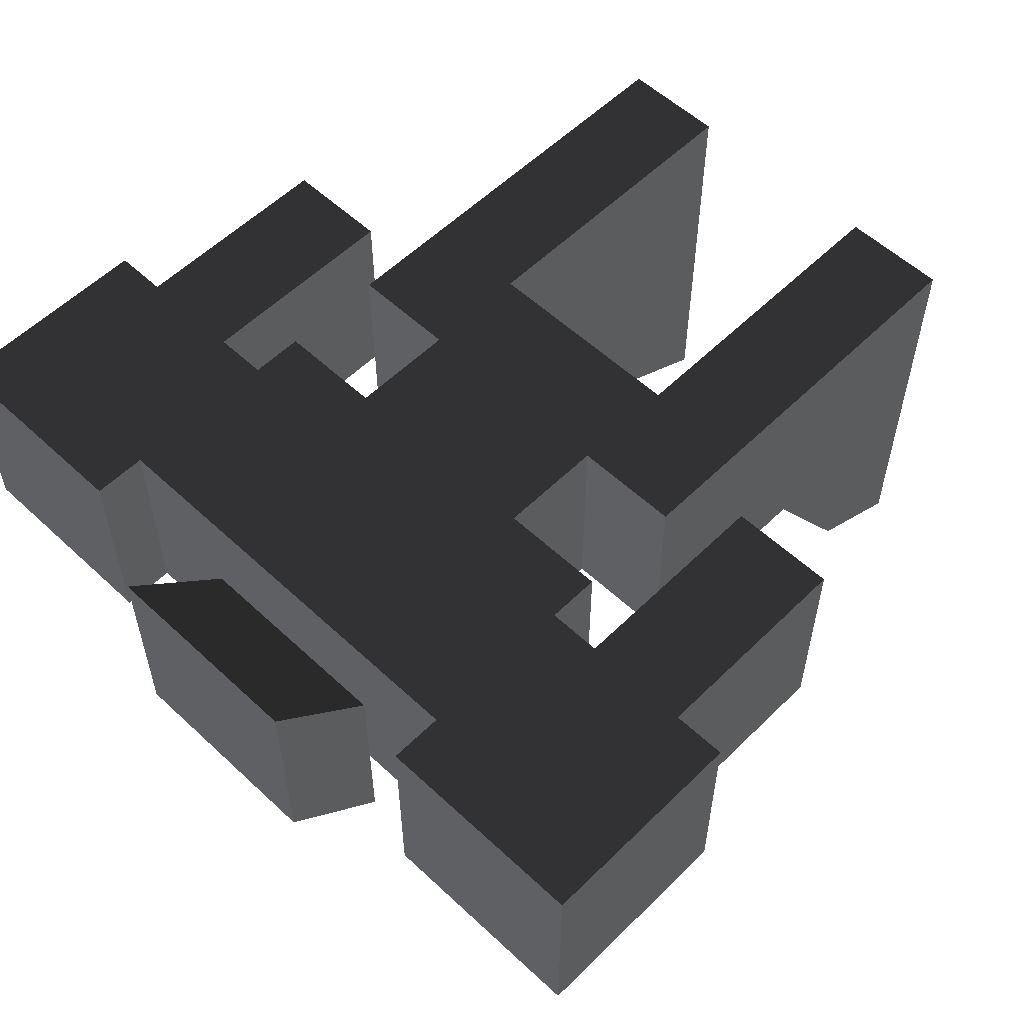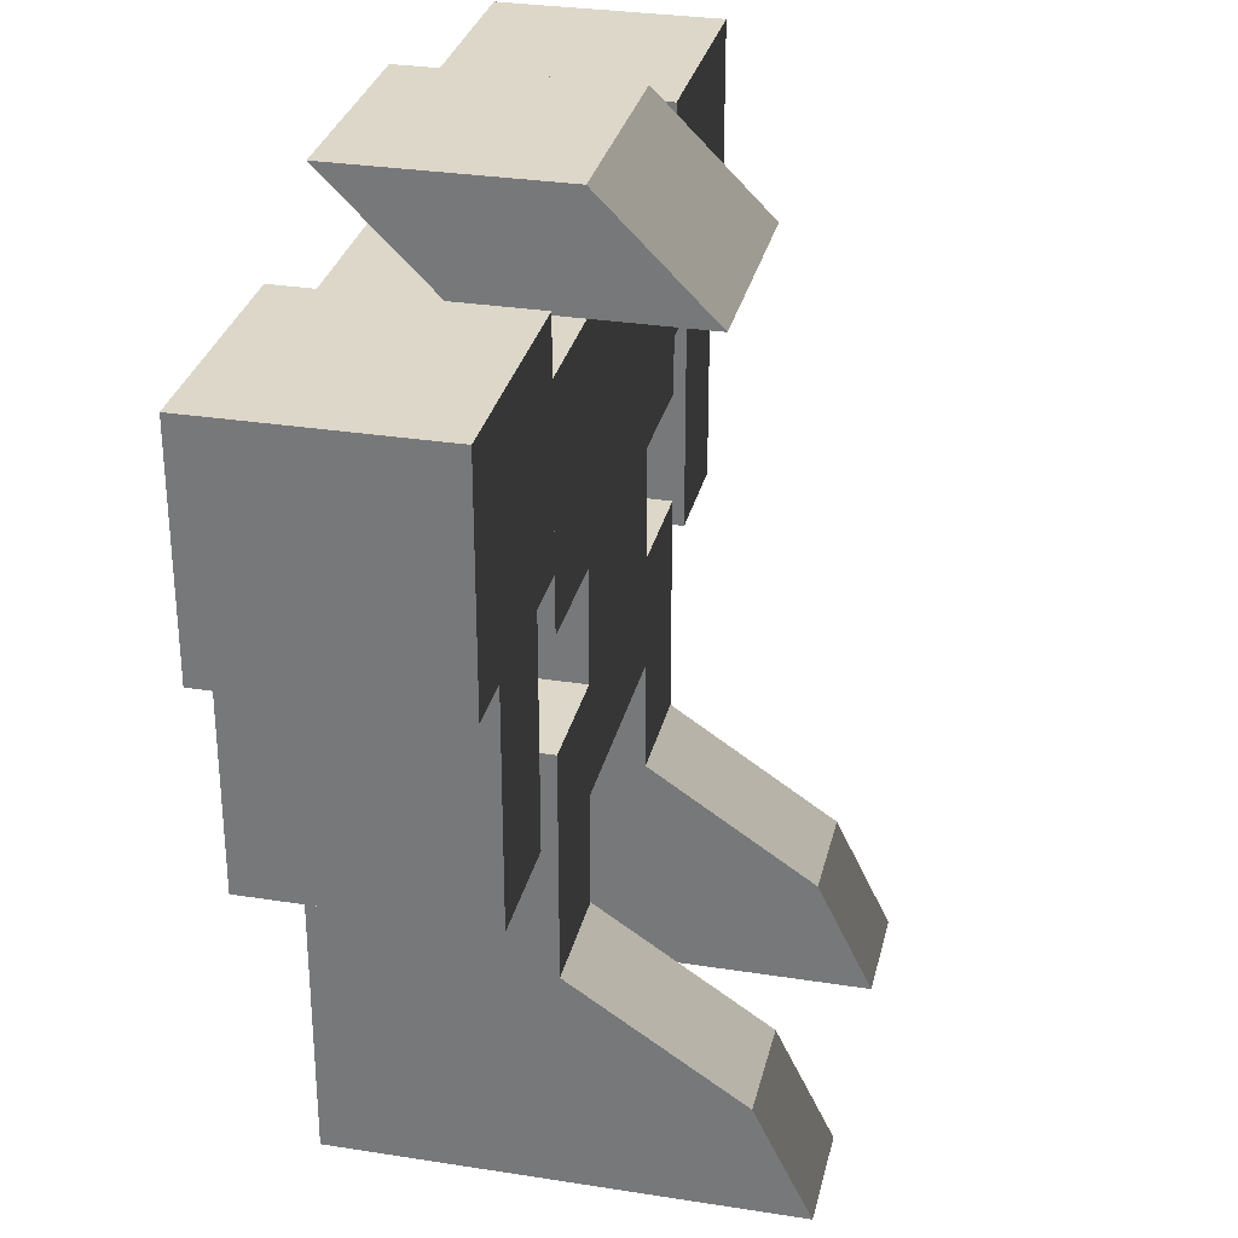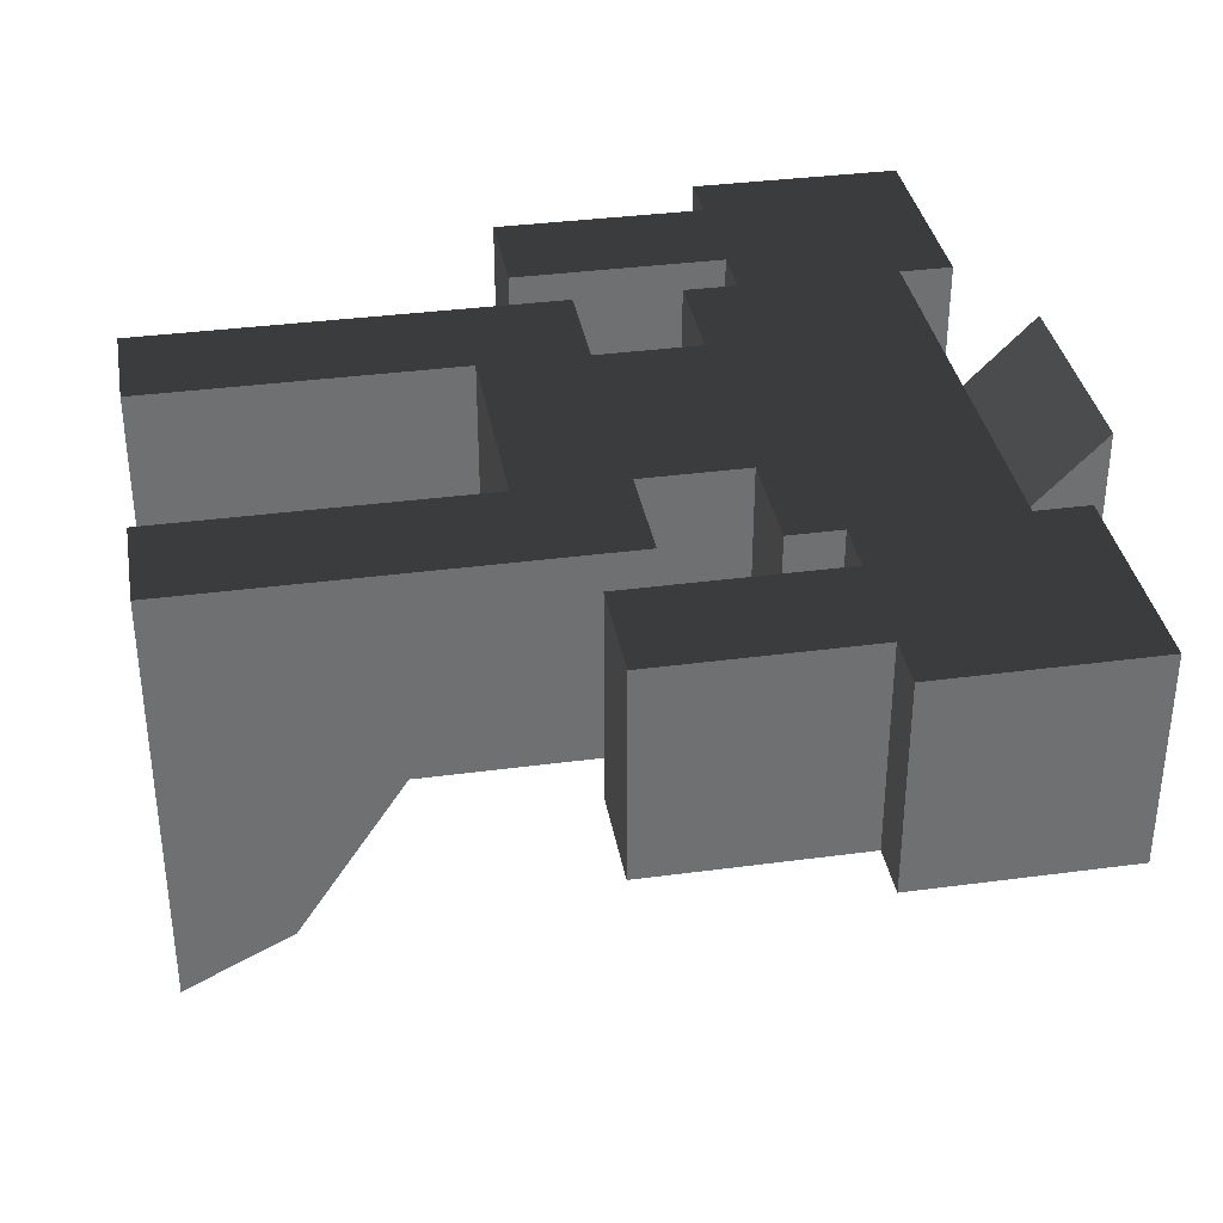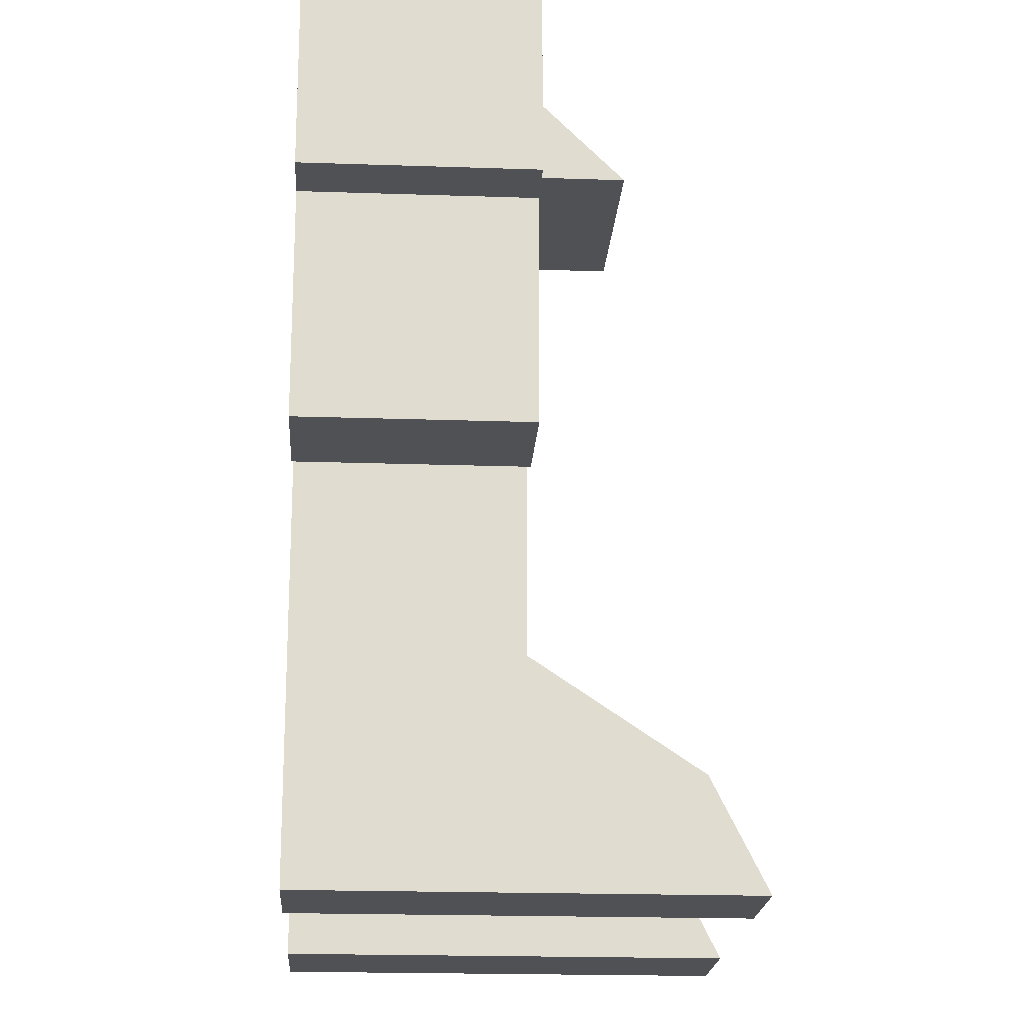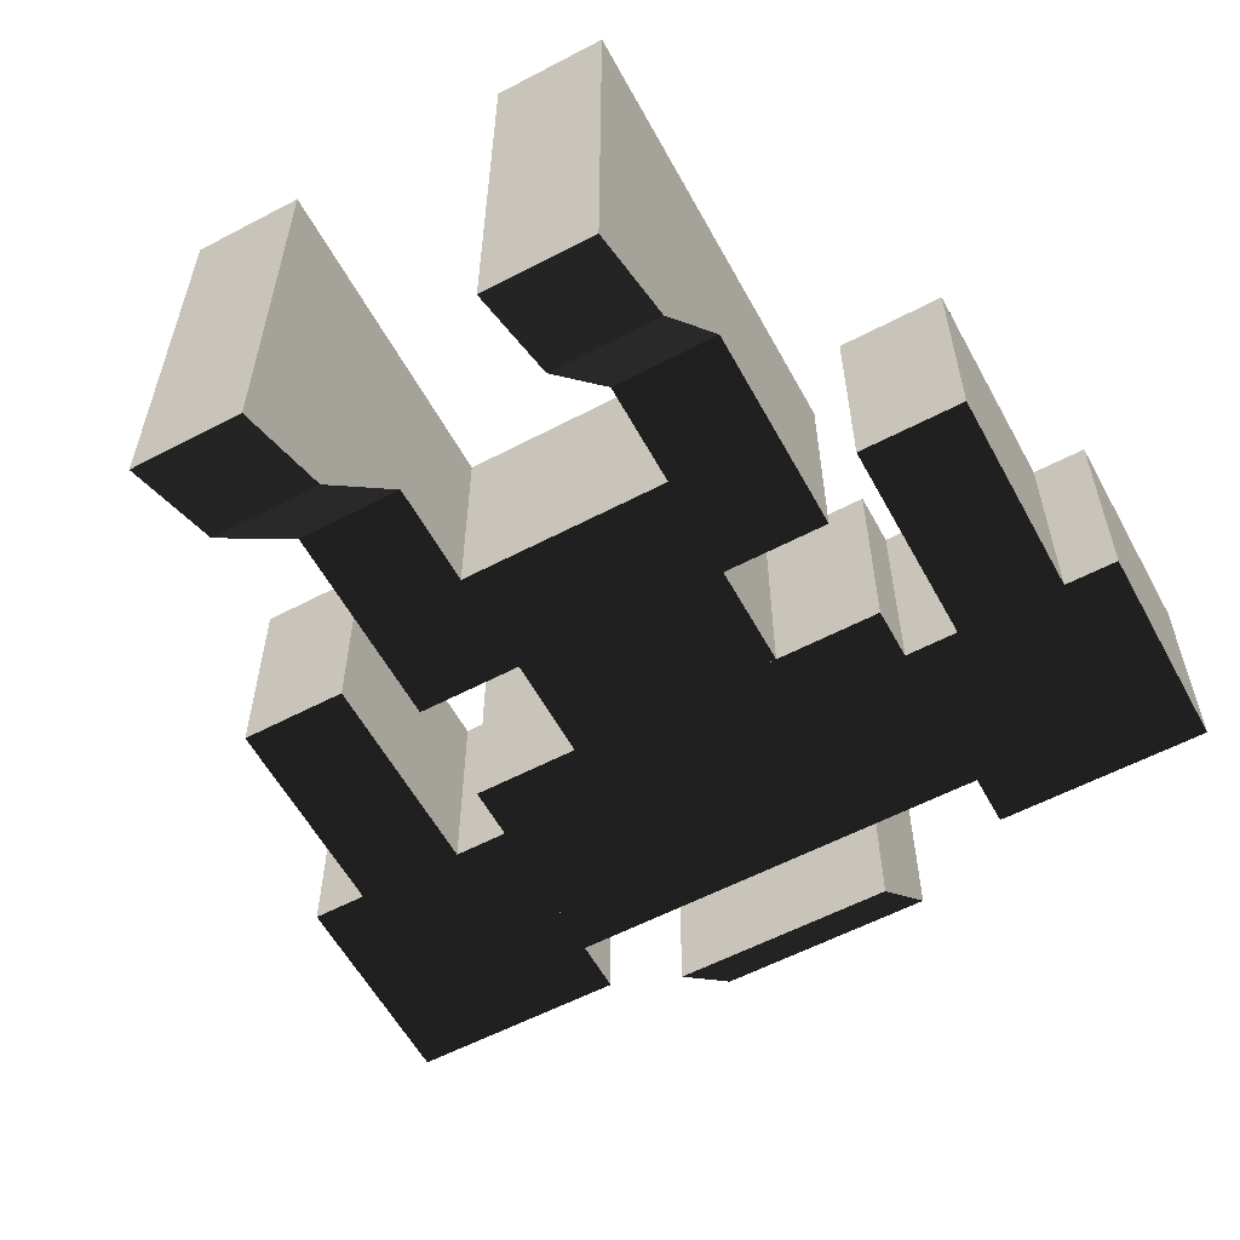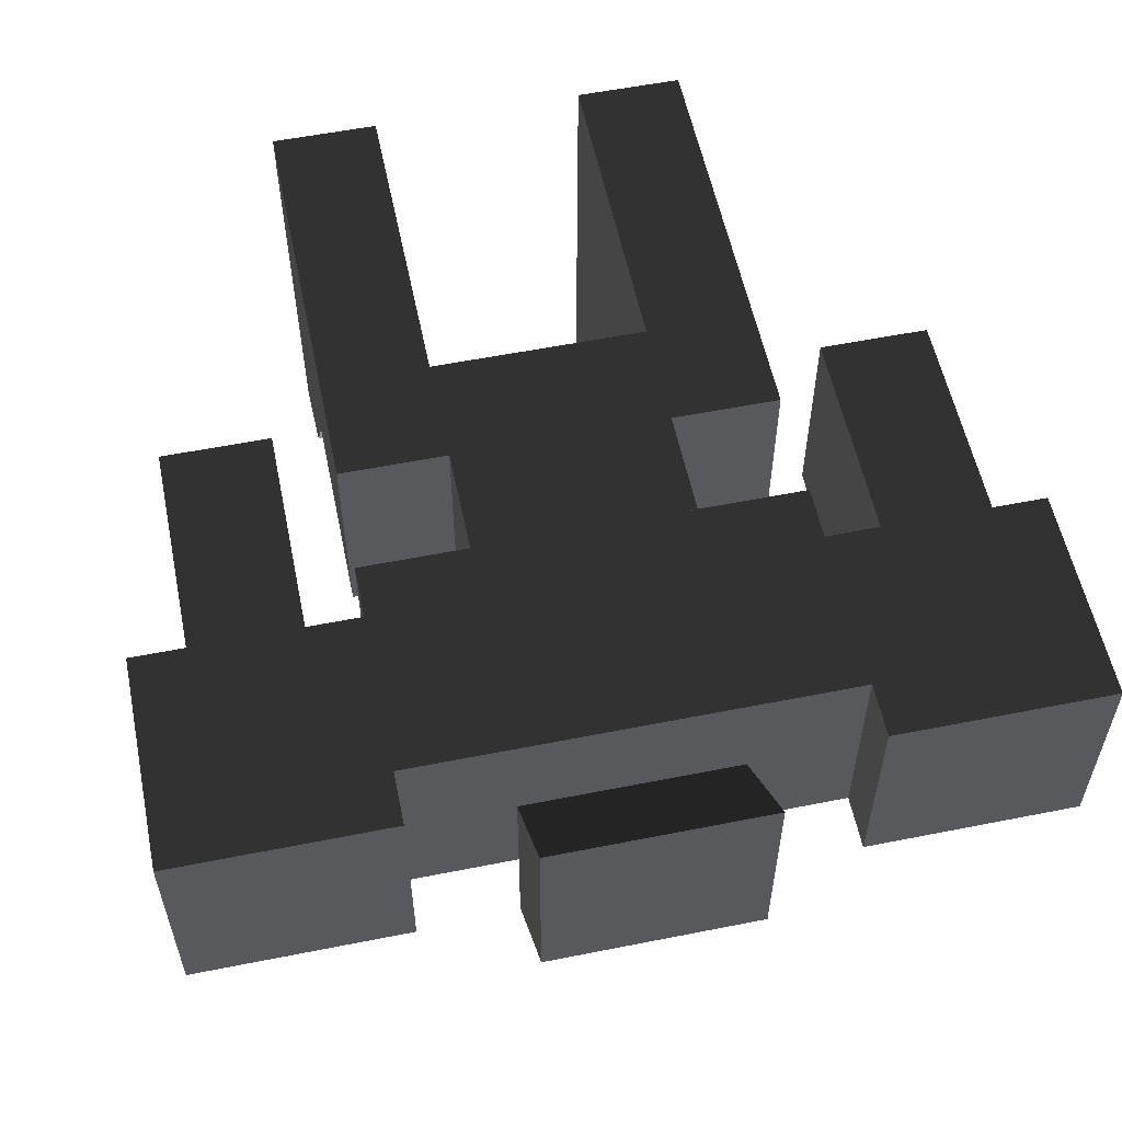
<metadata>
{"format":"obj","ext":"obj","renderer":"f3d","projection":"perspective","resolution":1024,"background":"white","views":[{"elev":56.1,"azim":-135.7,"up":"+Z"},{"elev":30.3,"azim":102.9,"up":"+Y"},{"elev":35.5,"azim":80.0,"up":"+Z"},{"elev":-19.9,"azim":86.4,"up":"+Y"},{"elev":-58.2,"azim":28.5,"up":"+Z"},{"elev":56.7,"azim":168.3,"up":"+Z"}]}
</metadata>
<code>
o mechatex2
v 1 1.5 0.5
v 2 1.5 0.5
v 2 2.5 0.5
v 1 2.5 0.5
v 2 1.5 -0.5
v 1 1.5 -0.5
v 1 2.5 -0.5
v 2 2.5 -0.5
v -2 1.5 0.5
v -1 1.5 0.5
v -1 2.5 0.5
v -2 2.5 0.5
v -1 1.5 -0.5
v -2 1.5 -0.5
v -2 2.5 -0.5
v -1 2.5 -0.5
v -1 1.25 0.5
v 1 1.25 0.5
v 1 2.25 0.5
v -1 2.25 0.5
v 1 1.25 -0.5
v -1 1.25 -0.5
v -1 2.25 -0.5
v 1 2.25 -0.5
v -1.75 0.5 0.5
v -1.25 0.5 0.5
v -1.25 1.5 0.5
v -1.75 1.5 0.5
v -1.25 0.5 -0.5
v -1.75 0.5 -0.5
v -1.75 1.5 -0.5
v -1.25 1.5 -0.5
v 0.5 -1.25 0.5
v 1 -1.25 0.5
v 1 0.75 0.5
v 0.5 0.75 0.5
v 1 -1.25 -0.5
v 0.5 -1.25 -0.5
v 0.5 0.75 -0.5
v 1 0.75 -0.5
v 1.25 0.5 0.5
v 1.75 0.5 0.5
v 1.75 1.5 0.5
v 1.25 1.5 0.5
v 1.75 0.5 -0.5
v 1.25 0.5 -0.5
v 1.25 1.5 -0.5
v 1.75 1.5 -0.5
v -1 -1.25 0.5
v -0.5 -1.25 0.5
v -0.5 0.75 0.5
v -1 0.75 0.5
v -0.5 -1.25 -0.5
v -1 -1.25 -0.5
v -1 0.75 -0.5
v -0.5 0.75 -0.5
v -0.5 0.25 0.5
v 0.5 0.25 0.5
v 0.5 1.25 0.5
v -0.5 1.25 0.5
v 0.5 0.25 -0.5
v -0.5 0.25 -0.5
v -0.5 1.25 -0.5
v 0.5 1.25 -0.5
v 0.5 -1.25 -0.5
v 1 -1.25 -0.5
v 1 -0.25 -0.5
v 0.5 -0.25 -0.5
v 1 -1.25 -1.5
v 0.5 -1.25 -1.5
v 0.5 -0.75 -1.25
v 1 -0.75 -1.25
v -1 -1.25 -0.5
v -0.5 -1.25 -0.5
v -0.5 -0.25 -0.5
v -1 -0.25 -0.5
v -0.5 -1.25 -1.5
v -1 -1.25 -1.5
v -1 -0.75 -1.25
v -0.5 -0.75 -1.25
v -0.5 2.25 0
v 0.5 2.25 0
v 0.5 2.75 0.5
v -0.5 2.75 0.5
v 0.5 2.25 -1
v -0.5 2.25 -1
v -0.5 2.75 -0.5
v 0.5 2.75 -0.5
f 2 4 1
f 6 8 5
f 3 7 4
f 1 7 6
f 5 3 2
f 5 1 6
f 10 12 9
f 14 16 13
f 11 15 12
f 9 15 14
f 13 11 10
f 13 9 14
f 18 20 17
f 22 24 21
f 19 23 20
f 17 23 22
f 21 19 18
f 21 17 22
f 26 28 25
f 30 32 29
f 27 31 28
f 25 31 30
f 29 27 26
f 29 25 30
f 34 36 33
f 38 40 37
f 35 39 36
f 33 39 38
f 37 35 34
f 37 33 38
f 42 44 41
f 46 48 45
f 43 47 44
f 41 47 46
f 45 43 42
f 45 41 46
f 50 52 49
f 54 56 53
f 51 55 52
f 49 55 54
f 53 51 50
f 53 49 54
f 58 60 57
f 62 64 61
f 59 63 60
f 57 63 62
f 61 59 58
f 61 57 62
f 66 68 65
f 70 72 69
f 67 71 68
f 65 71 70
f 66 72 67
f 69 65 70
f 74 76 73
f 78 80 77
f 75 79 76
f 73 79 78
f 74 80 75
f 77 73 78
f 82 84 81
f 86 88 85
f 83 87 84
f 81 87 86
f 82 88 83
f 85 81 86
f 2 3 4
f 6 7 8
f 3 8 7
f 1 4 7
f 5 8 3
f 5 2 1
f 10 11 12
f 14 15 16
f 11 16 15
f 9 12 15
f 13 16 11
f 13 10 9
f 18 19 20
f 22 23 24
f 19 24 23
f 17 20 23
f 21 24 19
f 21 18 17
f 26 27 28
f 30 31 32
f 27 32 31
f 25 28 31
f 29 32 27
f 29 26 25
f 34 35 36
f 38 39 40
f 35 40 39
f 33 36 39
f 37 40 35
f 37 34 33
f 42 43 44
f 46 47 48
f 43 48 47
f 41 44 47
f 45 48 43
f 45 42 41
f 50 51 52
f 54 55 56
f 51 56 55
f 49 52 55
f 53 56 51
f 53 50 49
f 58 59 60
f 62 63 64
f 59 64 63
f 57 60 63
f 61 64 59
f 61 58 57
f 66 67 68
f 70 71 72
f 67 72 71
f 65 68 71
f 66 69 72
f 69 66 65
f 74 75 76
f 78 79 80
f 75 80 79
f 73 76 79
f 74 77 80
f 77 74 73
f 82 83 84
f 86 87 88
f 83 88 87
f 81 84 87
f 82 85 88
f 85 82 81

</code>
